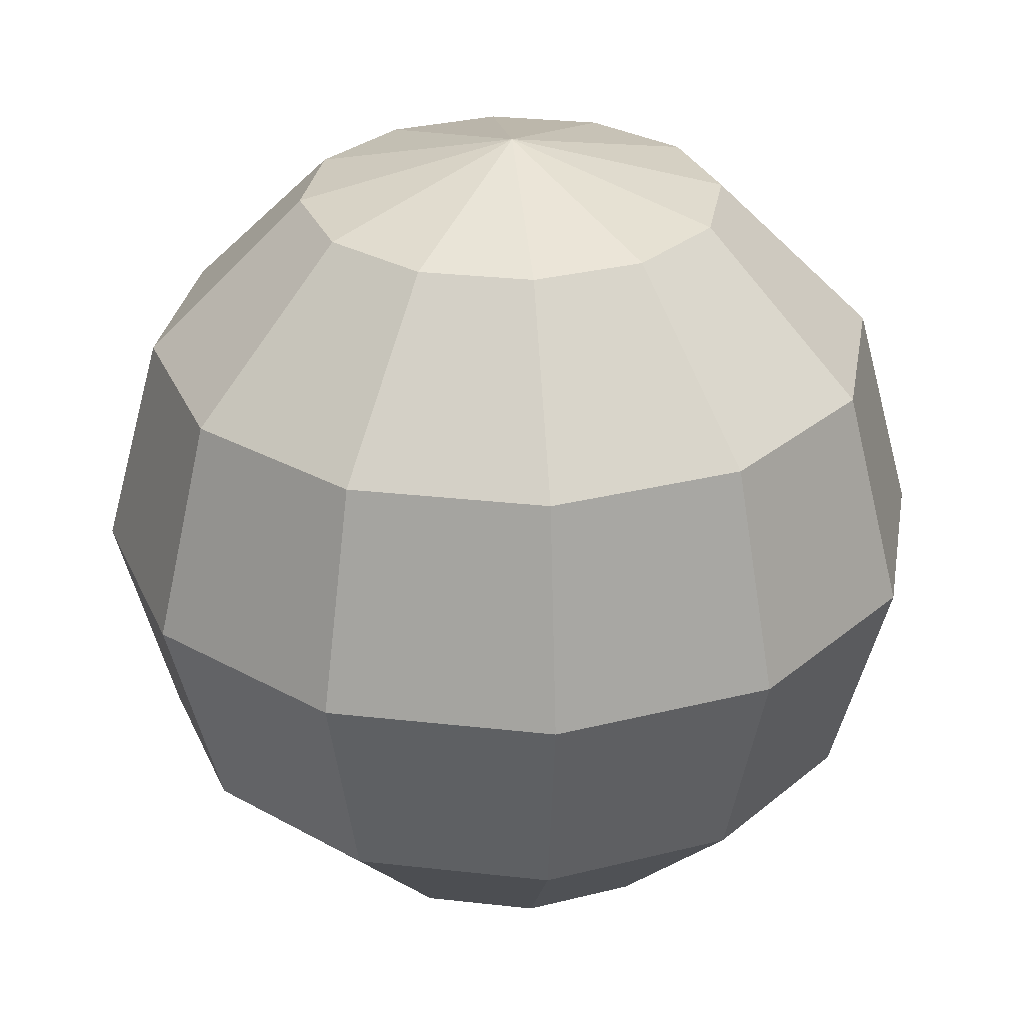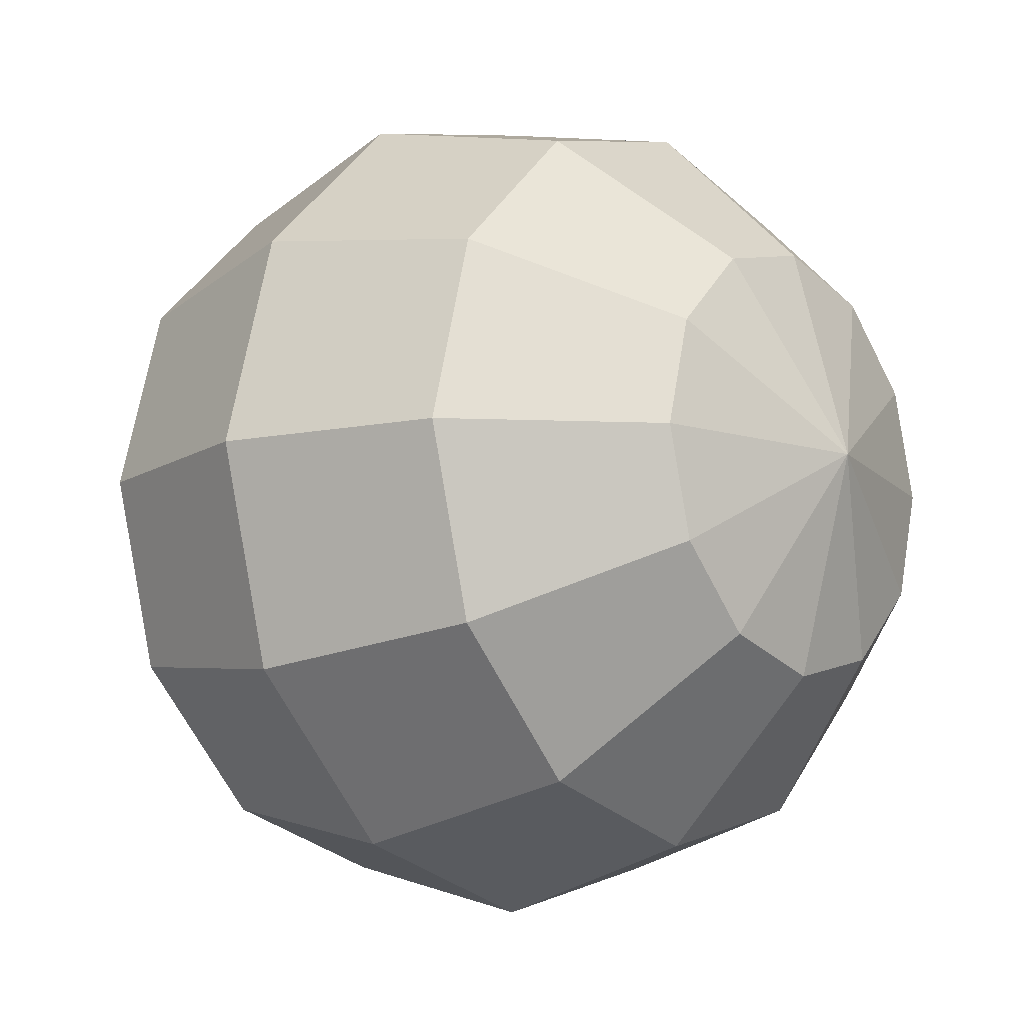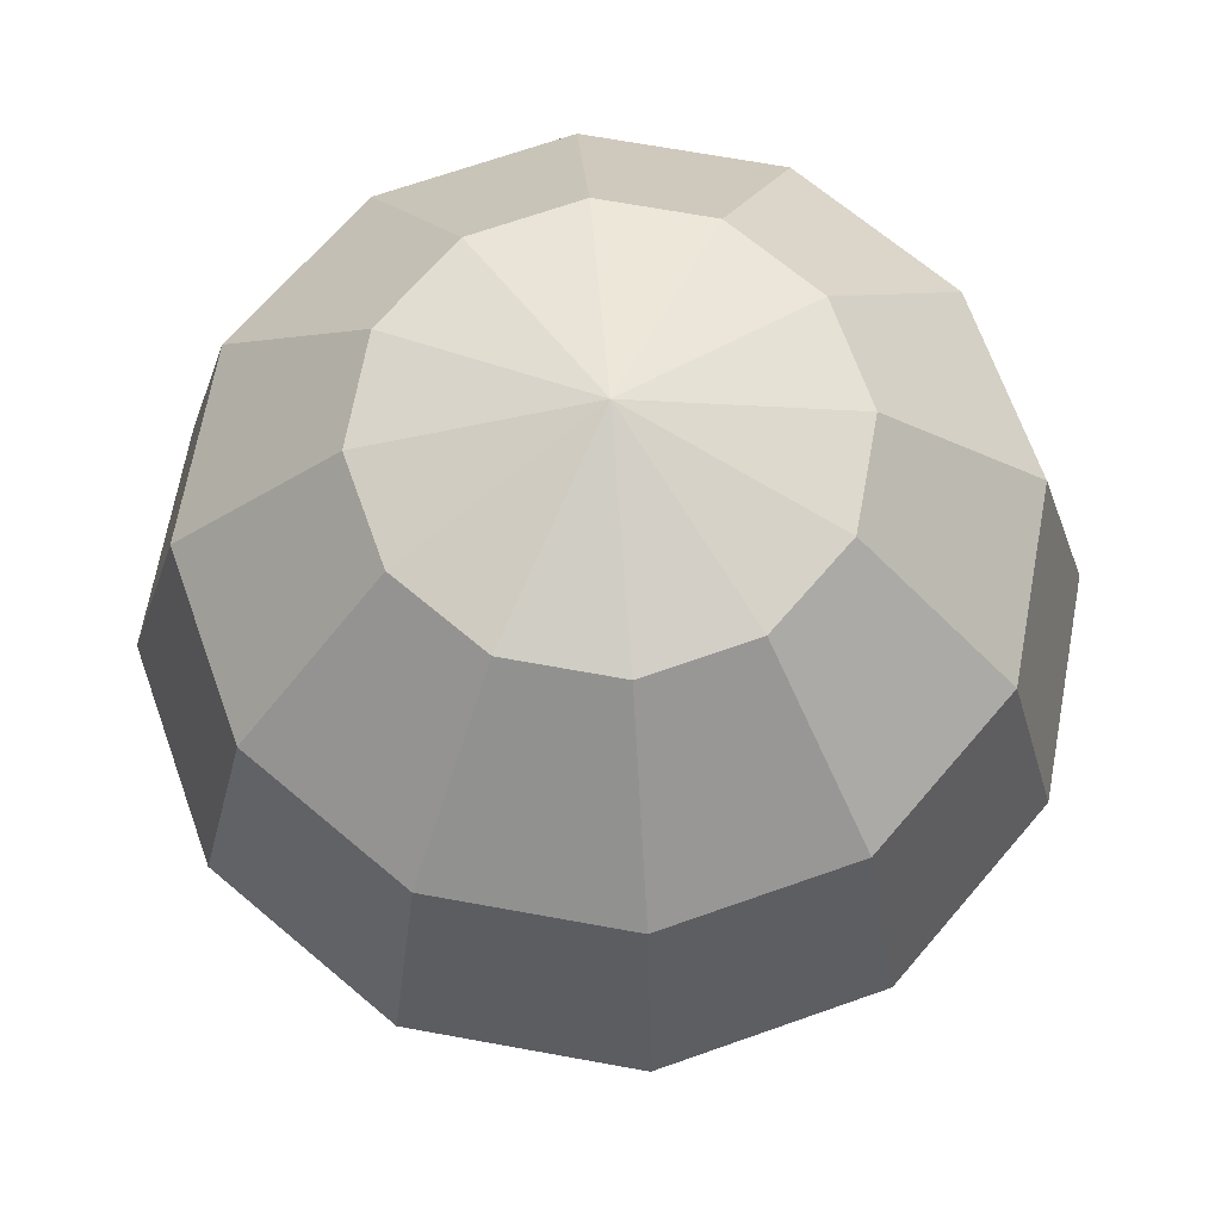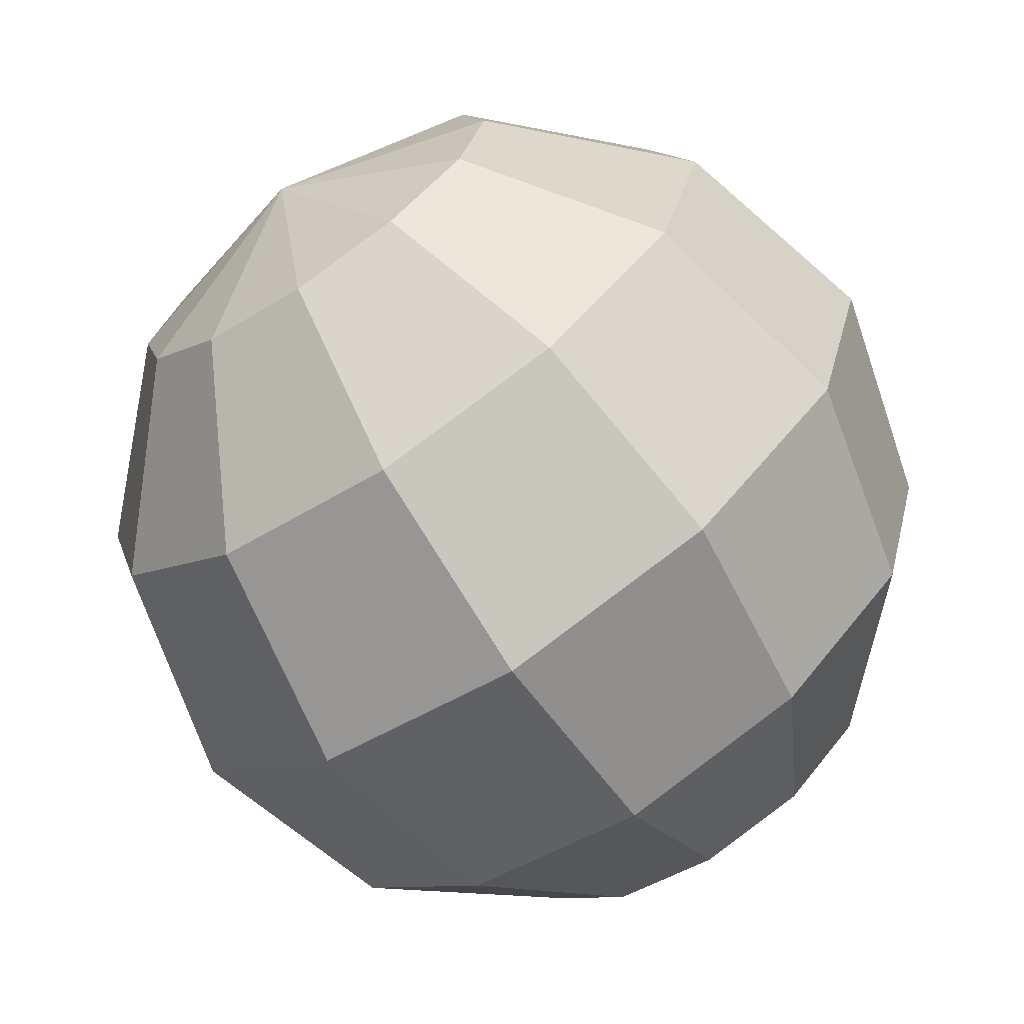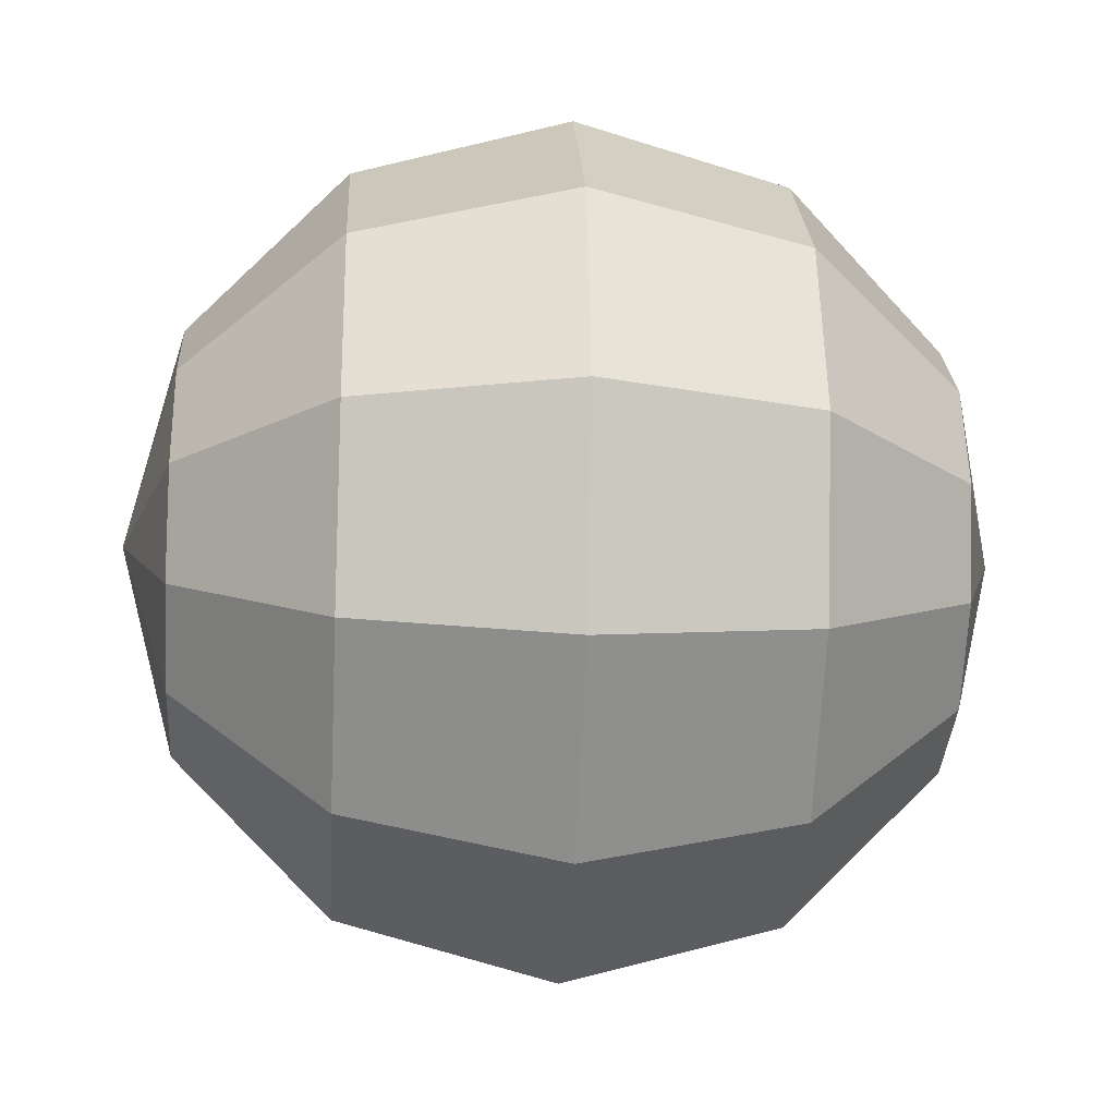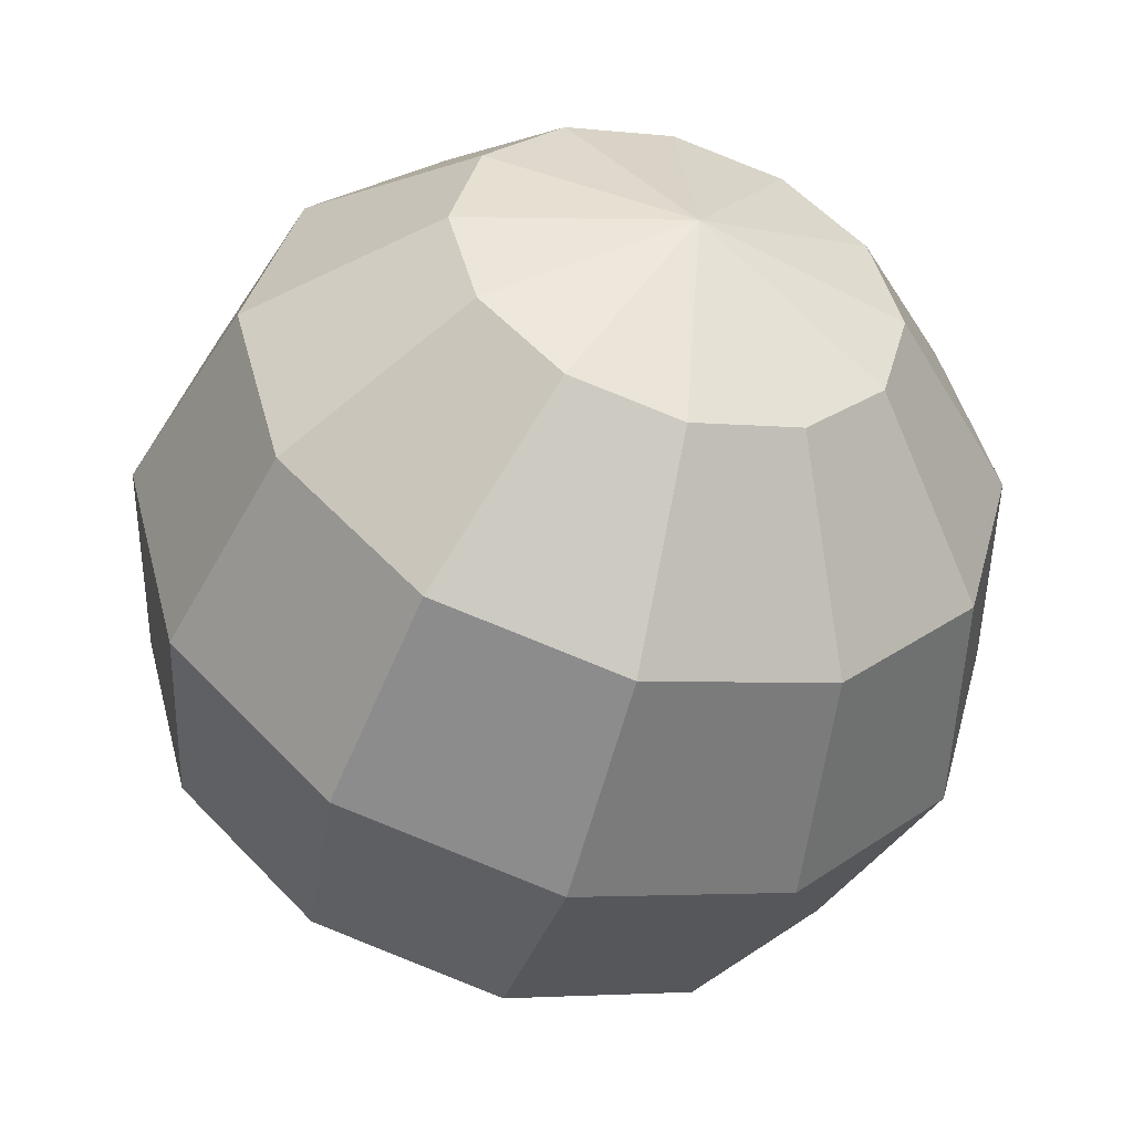
<metadata>
{"format":"obj","ext":"obj","renderer":"f3d","projection":"perspective","resolution":1024,"background":"white","views":[{"elev":29.4,"azim":114.5,"up":"+Y"},{"elev":-11.9,"azim":129.9,"up":"+Z"},{"elev":67.3,"azim":145.4,"up":"+Y"},{"elev":-69.8,"azim":33.8,"up":"+Z"},{"elev":-21.3,"azim":-93.9,"up":"+Z"},{"elev":-47.9,"azim":-15.9,"up":"+Z"}]}
</metadata>
<code>
o Sphere
v 0 -0 -1
v 0 -0.866 -0.5
v 0.25 0.866 -0.433
v 0.433 0.5 -0.75
v 0.5 -0 -0.866
v 0.433 -0.5 -0.75
v 0.25 -0.866 -0.433
v -0 1 -0
v 0.433 0.866 -0.25
v 0.75 0.5 -0.433
v 0.866 -0 -0.5
v 0.75 -0.5 -0.433
v 0.433 -0.866 -0.25
v 0.5 0.866 -0
v 0.866 0.5 -0
v 1 -0 -0
v 0.866 -0.5 -0
v 0.5 -0.866 -0
v 0.433 0.866 0.25
v 0.75 0.5 0.433
v 0.866 -0 0.5
v 0.75 -0.5 0.433
v 0.433 -0.866 0.25
v 0.25 0.866 0.433
v 0.433 0.5 0.75
v 0.5 -0 0.866
v 0.433 -0.5 0.75
v 0.25 -0.866 0.433
v -0 0.866 0.5
v -0 0.5 0.866
v -0 -0 1
v -0 -0.5 0.866
v 0 -0.866 0.5
v 0 -1 -0
v -0.25 0.866 0.433
v -0.433 0.5 0.75
v -0.5 -0 0.866
v -0.433 -0.5 0.75
v -0.25 -0.866 0.433
v -0.433 0.866 0.25
v -0.75 0.5 0.433
v -0.866 -0 0.5
v -0.75 -0.5 0.433
v -0.433 -0.866 0.25
v -0.5 0.866 -0
v -0.866 0.5 -0
v -1 -0 -0
v -0.866 -0.5 -0
v -0.5 -0.866 -0
v -0.433 0.866 -0.25
v -0.75 0.5 -0.433
v -0.866 -0 -0.5
v -0.75 -0.5 -0.433
v -0.433 -0.866 -0.25
v -0.25 0.866 -0.433
v -0.433 0.5 -0.75
v -0.5 -0 -0.866
v -0.433 -0.5 -0.75
v -0.25 -0.866 -0.433
v 0 0.866 -0.5
v 0 0.5 -0.866
v 0 -0.5 -0.866
f 62 7 2
f 61 5 1
f 60 8 3
f 34 2 7
f 1 6 62
f 60 4 61
f 4 11 5
f 3 8 9
f 34 7 13
f 5 12 6
f 3 10 4
f 7 12 13
f 9 8 14
f 34 13 18
f 11 17 12
f 9 15 10
f 12 18 13
f 10 16 11
f 34 18 23
f 16 22 17
f 14 20 15
f 17 23 18
f 15 21 16
f 14 8 19
f 34 23 28
f 21 27 22
f 19 25 20
f 22 28 23
f 20 26 21
f 19 8 24
f 34 28 33
f 26 32 27
f 24 30 25
f 27 33 28
f 25 31 26
f 24 8 29
f 31 38 32
f 29 36 30
f 32 39 33
f 30 37 31
f 29 8 35
f 34 33 39
f 35 41 36
f 38 44 39
f 36 42 37
f 35 8 40
f 34 39 44
f 37 43 38
f 43 49 44
f 41 47 42
f 40 8 45
f 34 44 49
f 42 48 43
f 40 46 41
f 48 54 49
f 46 52 47
f 45 8 50
f 34 49 54
f 47 53 48
f 45 51 46
f 53 59 54
f 51 57 52
f 50 8 55
f 34 54 59
f 52 58 53
f 50 56 51
f 58 2 59
f 57 61 1
f 55 8 60
f 34 59 2
f 57 62 58
f 55 61 56
f 62 6 7
f 61 4 5
f 1 5 6
f 60 3 4
f 4 10 11
f 5 11 12
f 3 9 10
f 7 6 12
f 11 16 17
f 9 14 15
f 12 17 18
f 10 15 16
f 16 21 22
f 14 19 20
f 17 22 23
f 15 20 21
f 21 26 27
f 19 24 25
f 22 27 28
f 20 25 26
f 26 31 32
f 24 29 30
f 27 32 33
f 25 30 31
f 31 37 38
f 29 35 36
f 32 38 39
f 30 36 37
f 35 40 41
f 38 43 44
f 36 41 42
f 37 42 43
f 43 48 49
f 41 46 47
f 42 47 48
f 40 45 46
f 48 53 54
f 46 51 52
f 47 52 53
f 45 50 51
f 53 58 59
f 51 56 57
f 52 57 58
f 50 55 56
f 58 62 2
f 57 56 61
f 57 1 62
f 55 60 61

</code>
